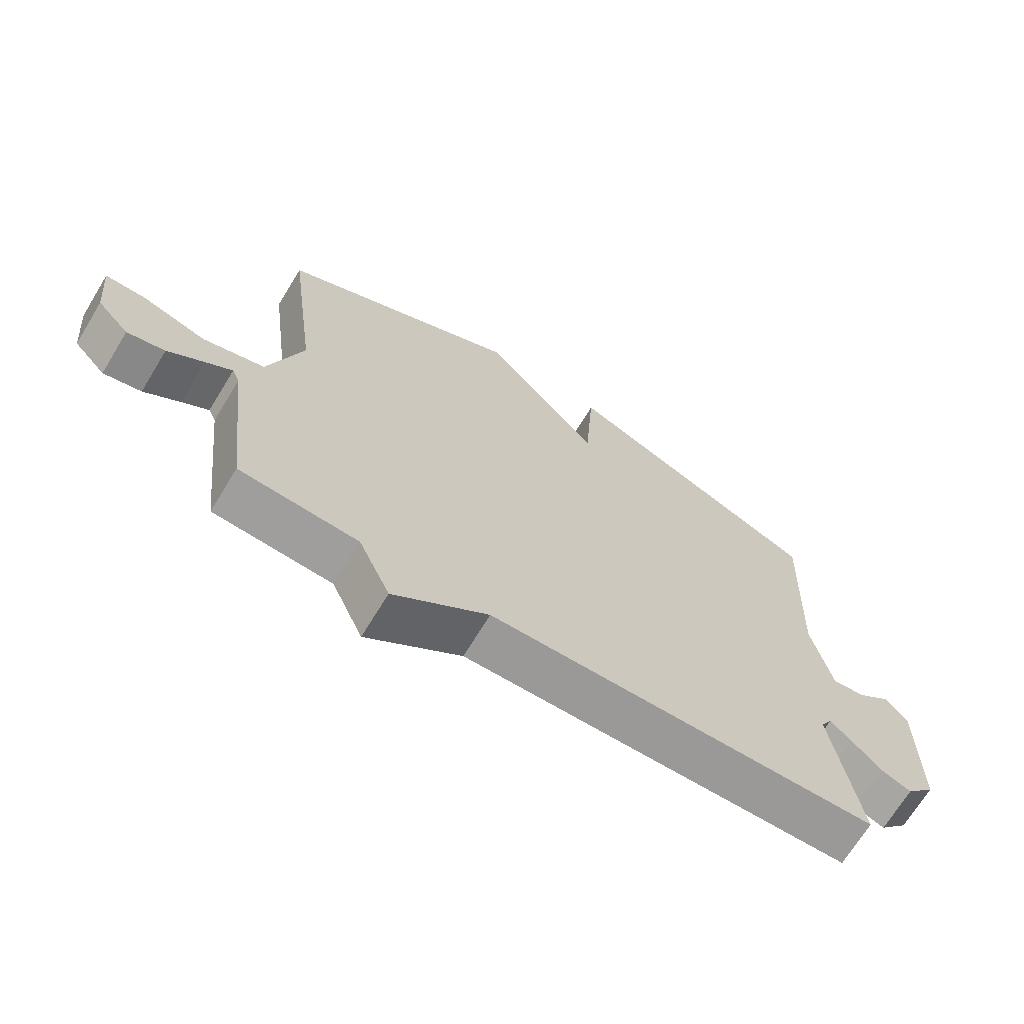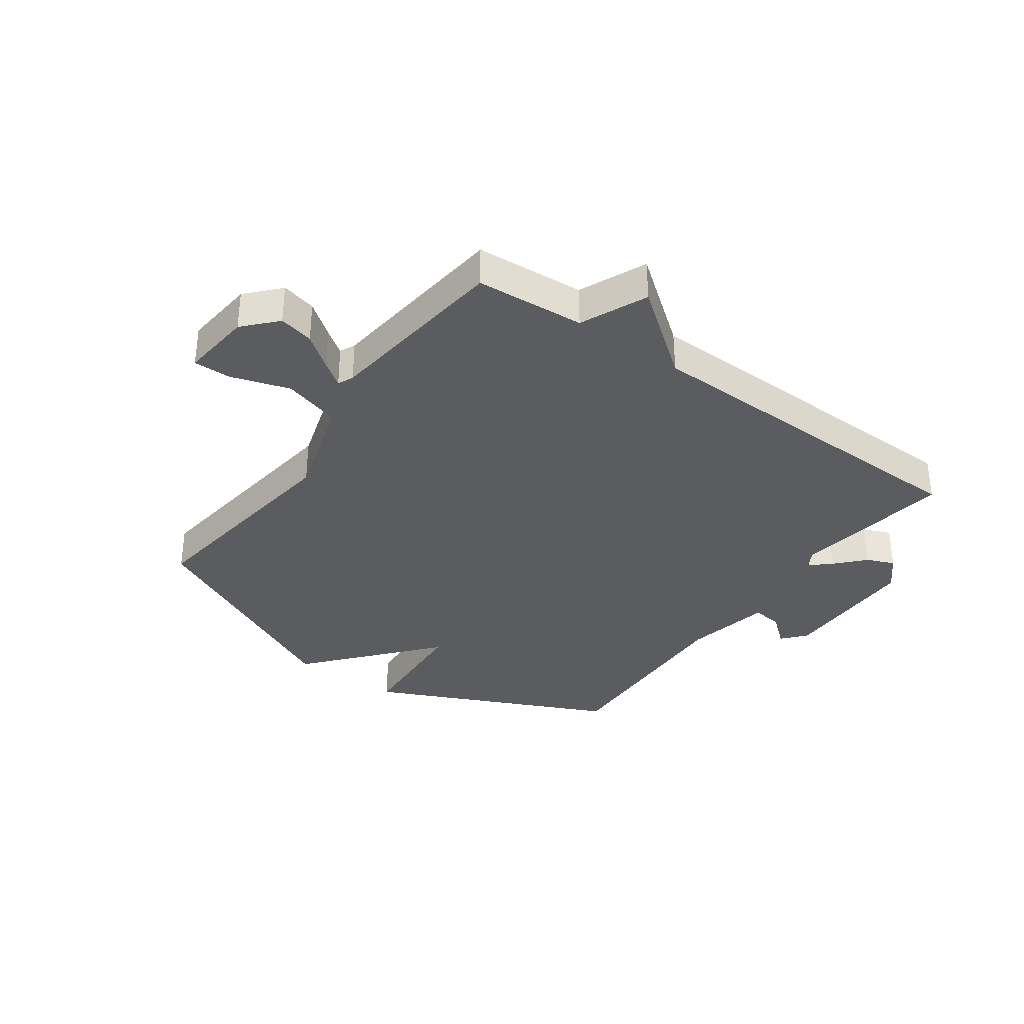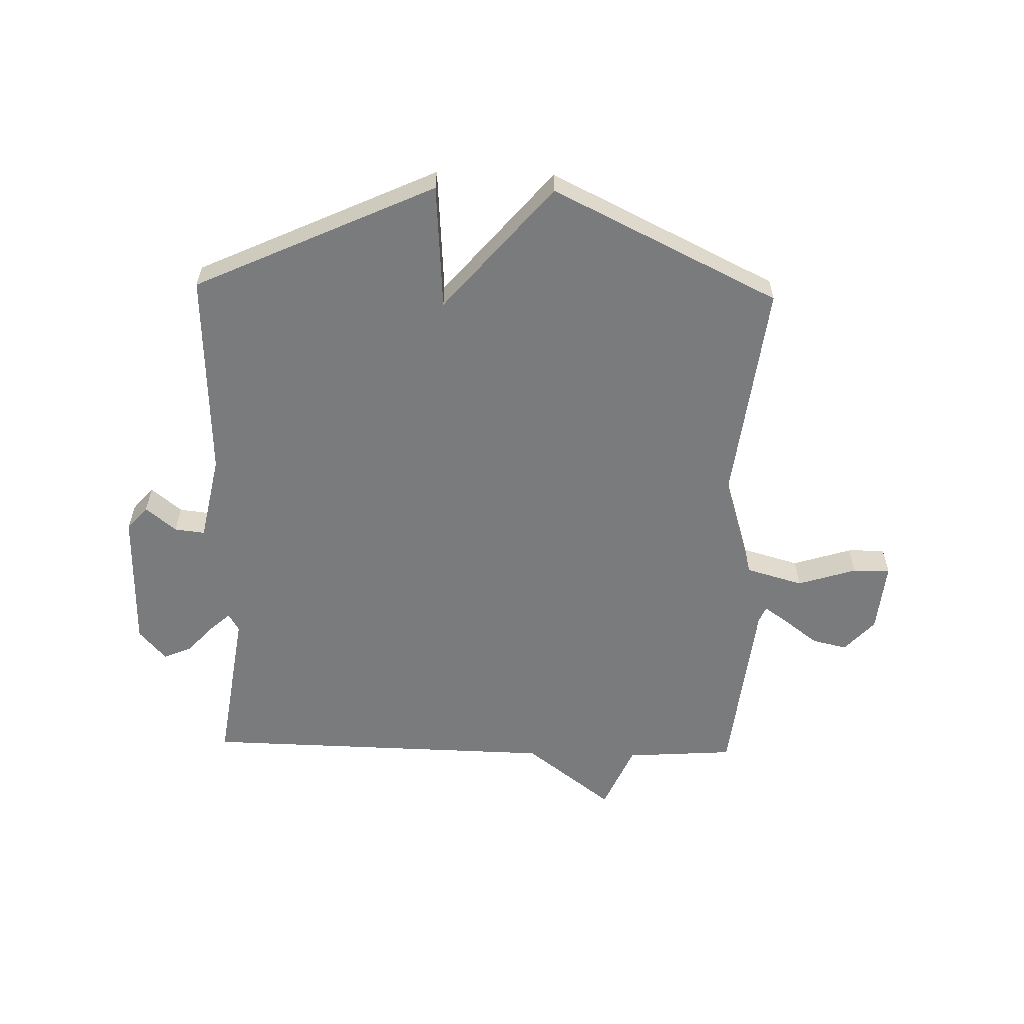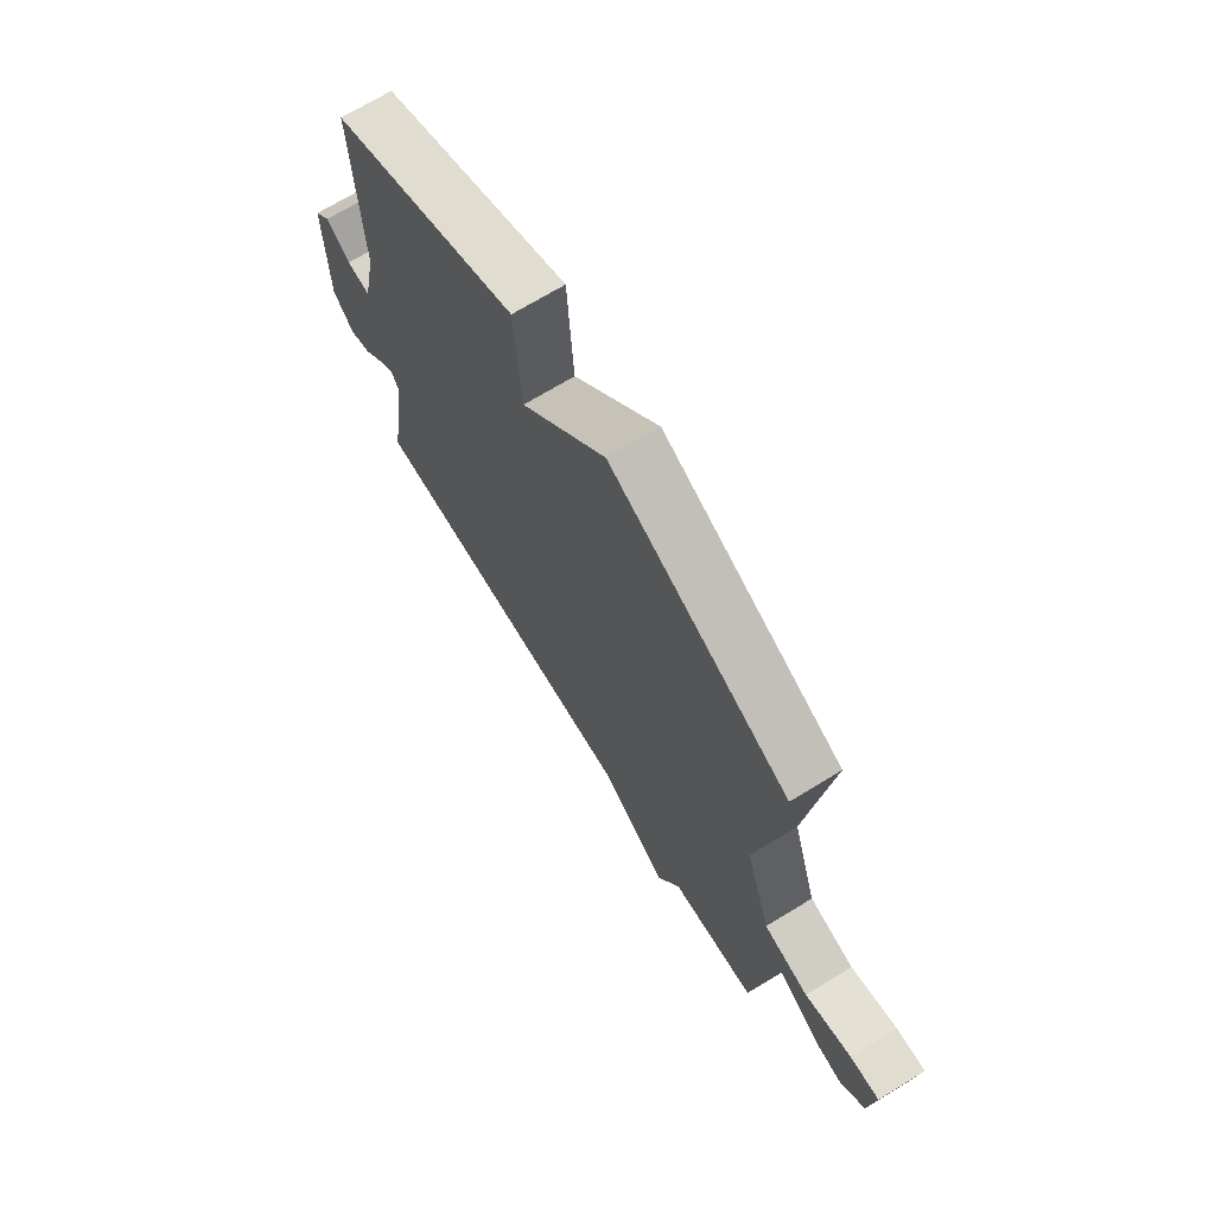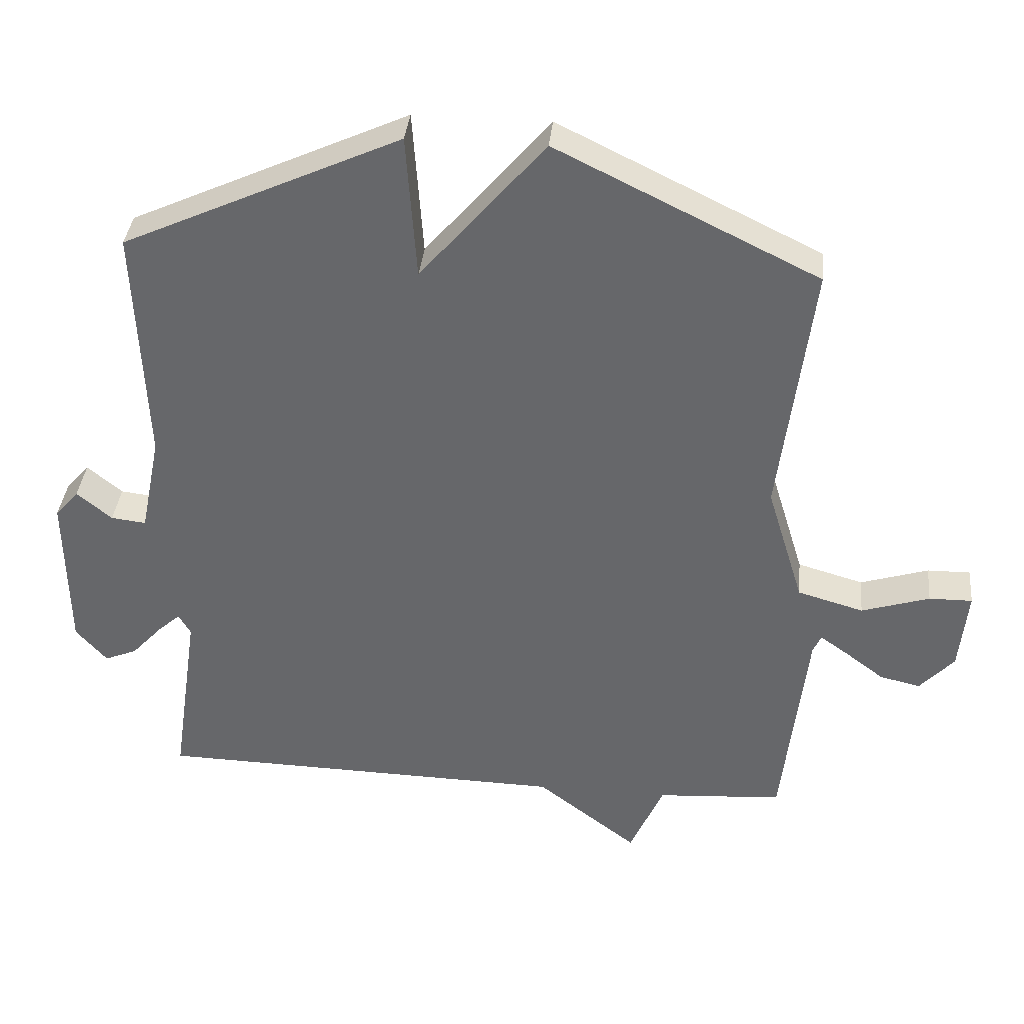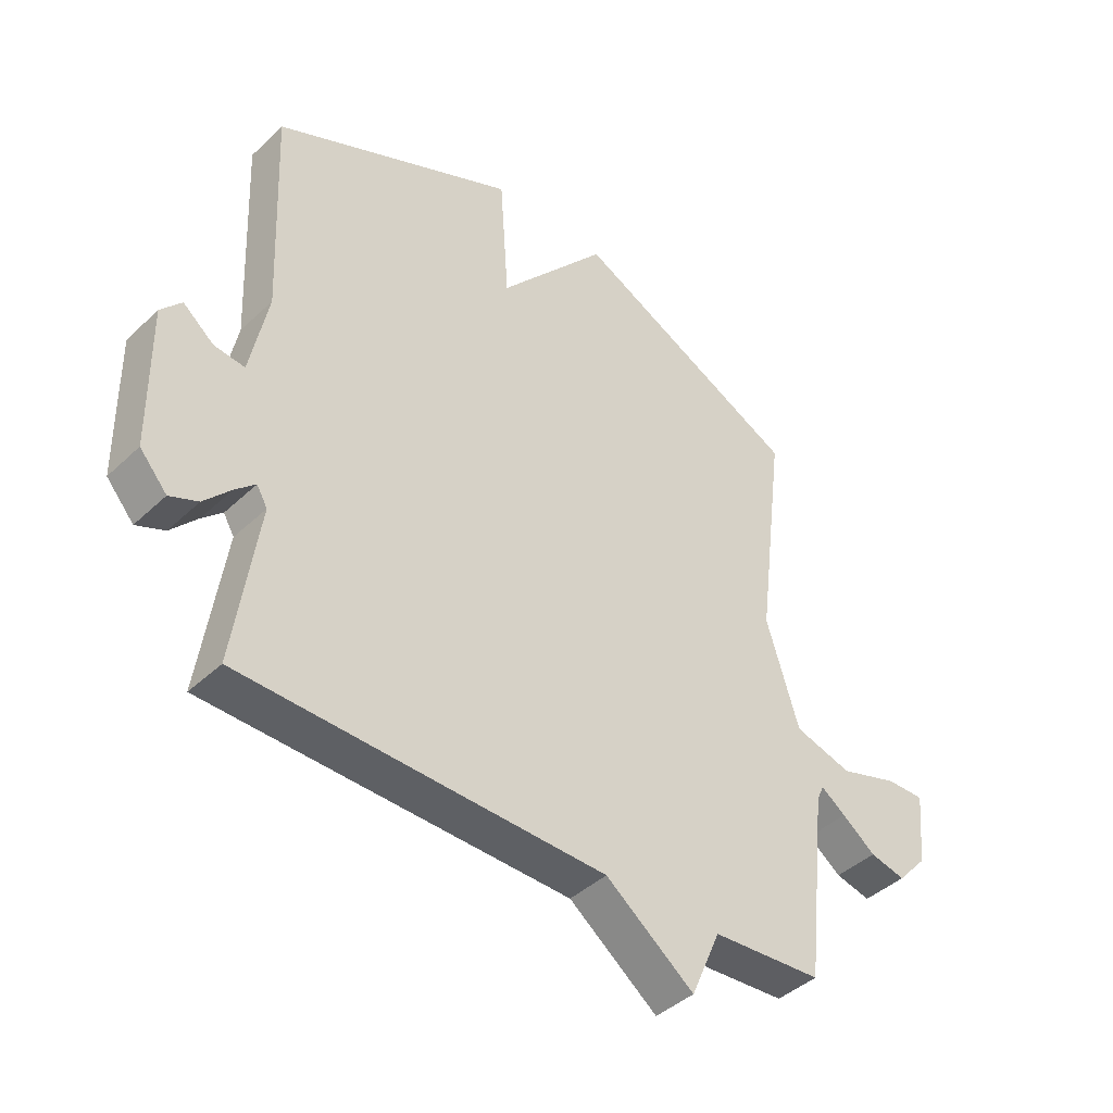
<metadata>
{"format":"obj","ext":"obj","renderer":"f3d","projection":"perspective","resolution":1024,"background":"white","views":[{"elev":-69.4,"azim":148.6,"up":"+Z"},{"elev":-34.5,"azim":144.4,"up":"+Y"},{"elev":-58.3,"azim":-1.5,"up":"+Y"},{"elev":70.3,"azim":58.6,"up":"+Z"},{"elev":37.1,"azim":5.8,"up":"+Z"},{"elev":-42.2,"azim":-41.8,"up":"+Z"}]}
</metadata>
<code>
v -0.5 0.07 -0.5
v -0.46 0.07 -0.225
v -0.478 0.07 -0.194
v -0.512 0.07 -0.225
v -0.557 0.07 -0.274
v -0.605 0.07 -0.294
v -0.651 0.07 -0.241
v -0.654 0.07 0.001
v -0.619 0.07 0.041
v -0.567 0.07 -0.002
v -0.515 0.07 -0.008
v -0.485 0.07 0.141
v -0.5 0.07 0.5
v -0.088 0.07 0.69
v -0.073 0.07 0.473
v 0.112 0.07 0.69
v 0.5 0.07 0.5
v 0.452 0.07 0.115
v 0.507 0.07 -0.064
v 0.605 0.07 -0.092
v 0.706 0.07 -0.06
v 0.77 0.07 -0.059
v 0.758 0.07 -0.182
v 0.707 0.07 -0.238
v 0.647 0.07 -0.224
v 0.59 0.07 -0.181
v 0.548 0.07 -0.151
v 0.536 0.07 -0.178
v 0.5 0.07 -0.5
v 0.313 0.07 -0.513
v 0.263 0.07 -0.628
v 0.113 0.07 -0.513
v -0.5 0 -0.5
v -0.46 0 -0.225
v -0.478 0 -0.194
v -0.512 0 -0.225
v -0.557 0 -0.274
v -0.605 0 -0.294
v -0.651 0 -0.241
v -0.654 0 0.001
v -0.619 0 0.041
v -0.567 0 -0.002
v -0.515 0 -0.008
v -0.485 0 0.141
v -0.5 0 0.5
v -0.088 0 0.69
v -0.073 0 0.473
v 0.112 0 0.69
v 0.5 0 0.5
v 0.452 0 0.115
v 0.507 0 -0.064
v 0.605 0 -0.092
v 0.706 0 -0.06
v 0.77 0 -0.059
v 0.758 0 -0.182
v 0.707 0 -0.238
v 0.647 0 -0.224
v 0.59 0 -0.181
v 0.548 0 -0.151
v 0.536 0 -0.178
v 0.5 0 -0.5
v 0.313 0 -0.513
v 0.263 0 -0.628
v 0.113 0 -0.513
f 30 31 32
f 32 1 2
f 30 32 2
f 29 30 2
f 28 29 2
f 27 28 2 3
f 24 25 26
f 23 24 26
f 22 23 26
f 21 22 26
f 20 21 26
f 19 20 26 27
f 15 16 17 18
f 15 18 19
f 12 13 14 15
f 19 27 3
f 15 19 3
f 12 15 3
f 11 12 3
f 8 9 10
f 7 8 10
f 6 7 10
f 5 6 10
f 4 5 10
f 3 4 10 11
f 64 63 62
f 34 33 64
f 34 64 62
f 34 62 61
f 34 61 60
f 35 34 60 59
f 58 57 56
f 58 56 55
f 58 55 54
f 58 54 53
f 58 53 52
f 59 58 52 51
f 50 49 48 47
f 51 50 47
f 47 46 45 44
f 35 59 51
f 35 51 47
f 35 47 44
f 35 44 43
f 42 41 40
f 42 40 39
f 42 39 38
f 42 38 37
f 42 37 36
f 43 42 36 35
f 1 33 34 2
f 2 34 35 3
f 3 35 36 4
f 4 36 37 5
f 5 37 38 6
f 6 38 39 7
f 7 39 40 8
f 8 40 41 9
f 9 41 42 10
f 10 42 43 11
f 11 43 44 12
f 12 44 45 13
f 13 45 46 14
f 14 46 47 15
f 15 47 48 16
f 16 48 49 17
f 17 49 50 18
f 18 50 51 19
f 19 51 52 20
f 20 52 53 21
f 21 53 54 22
f 22 54 55 23
f 23 55 56 24
f 24 56 57 25
f 25 57 58 26
f 26 58 59 27
f 27 59 60 28
f 28 60 61 29
f 29 61 62 30
f 30 62 63 31
f 31 63 64 32
f 32 64 33 1

</code>
